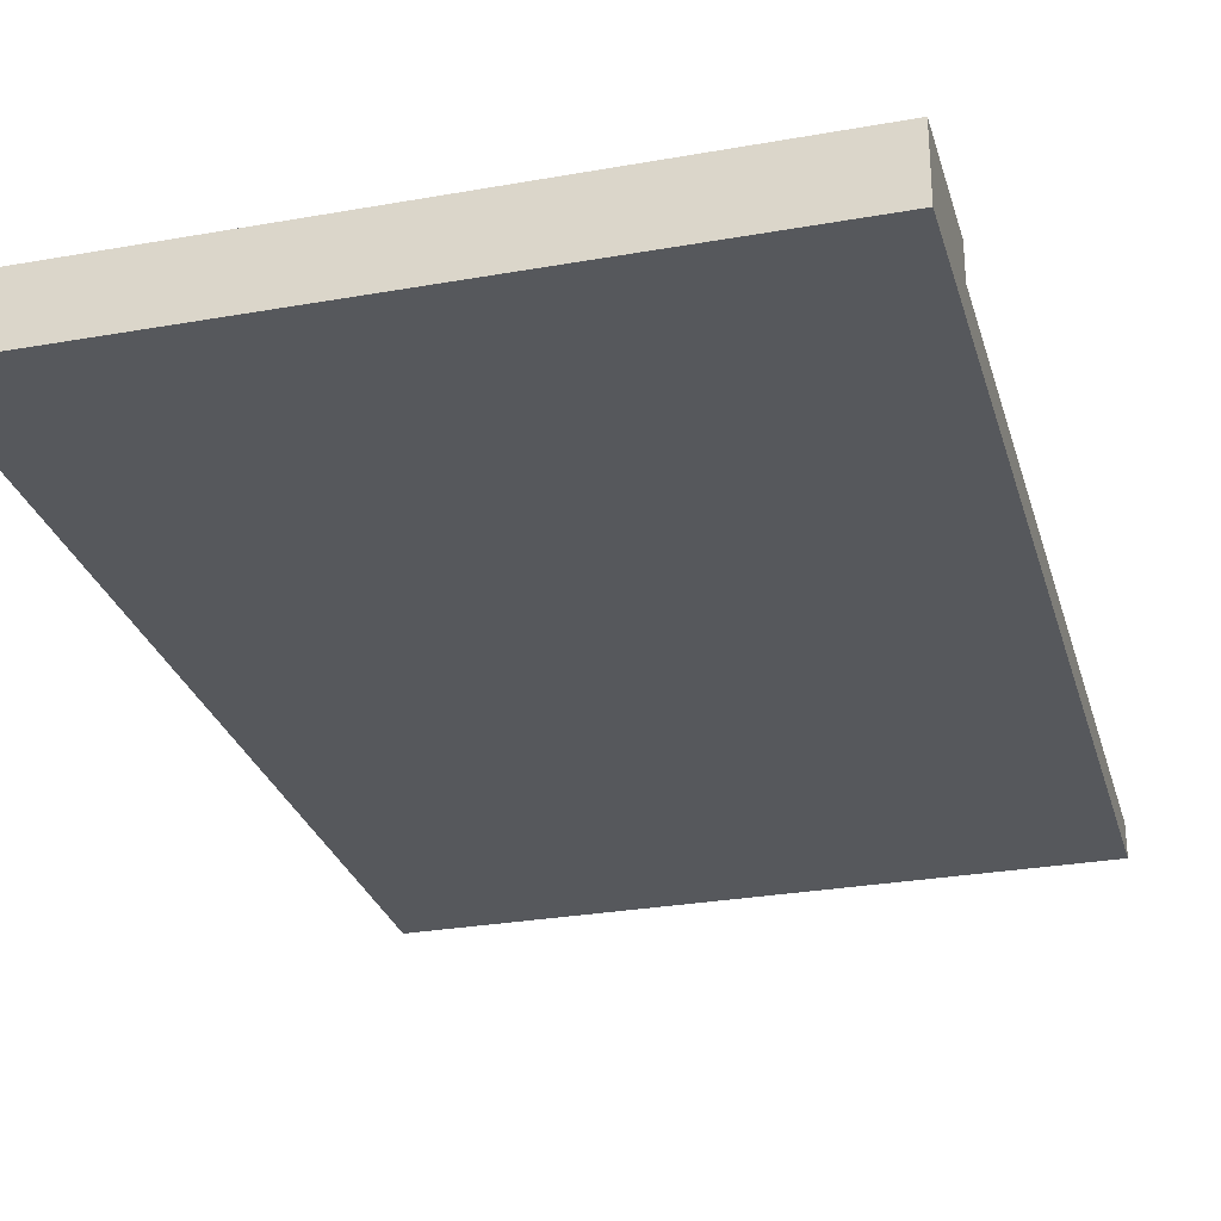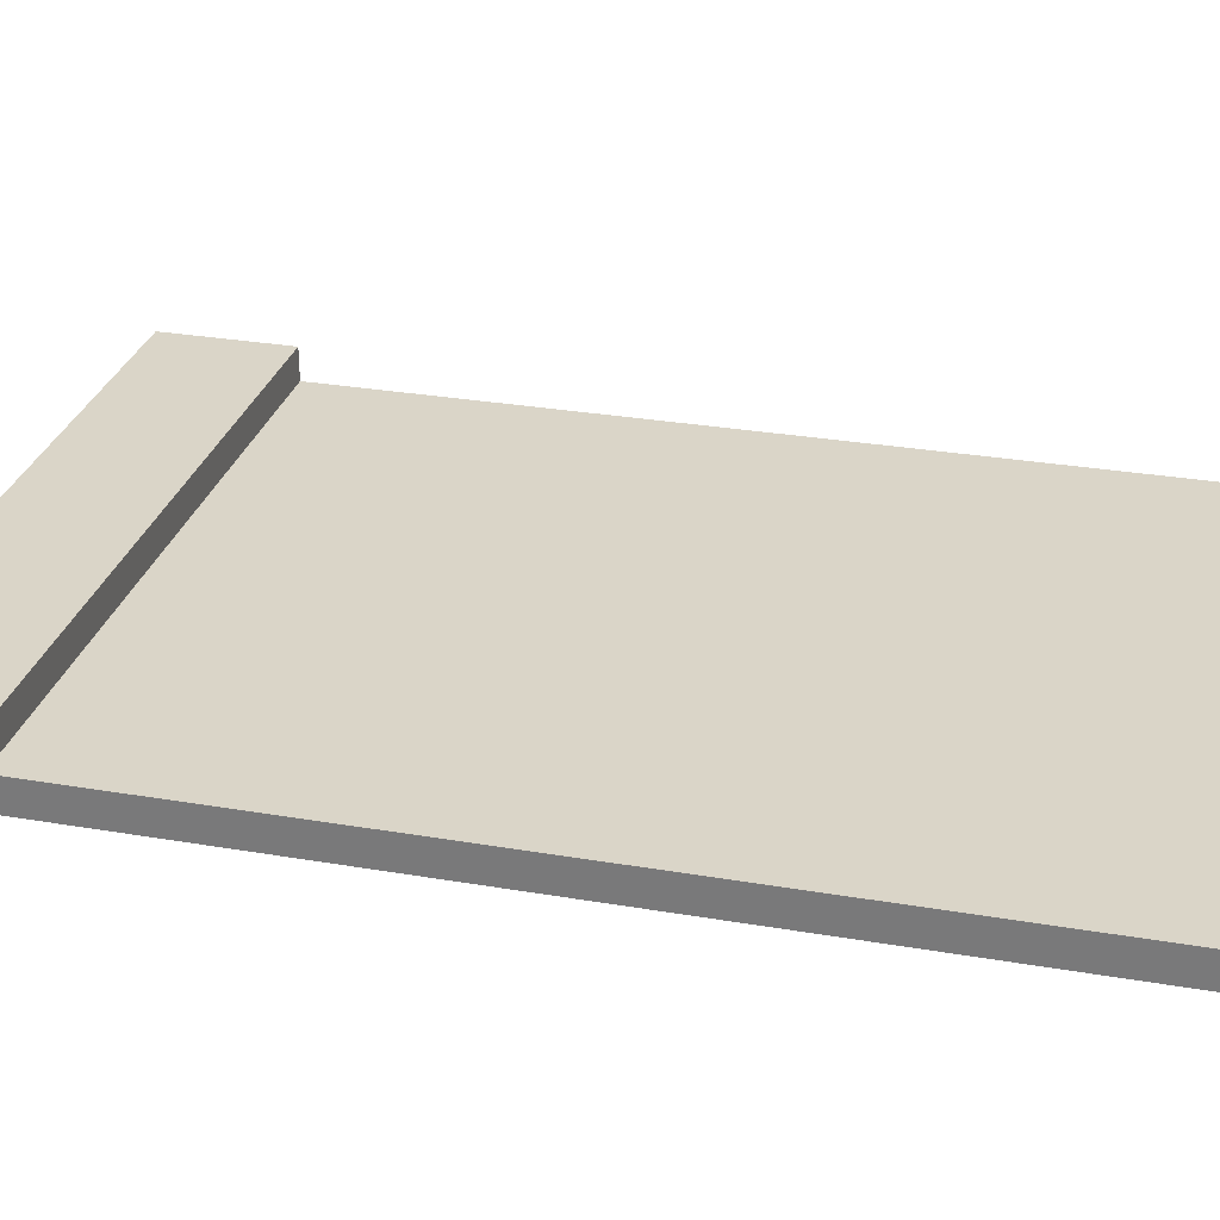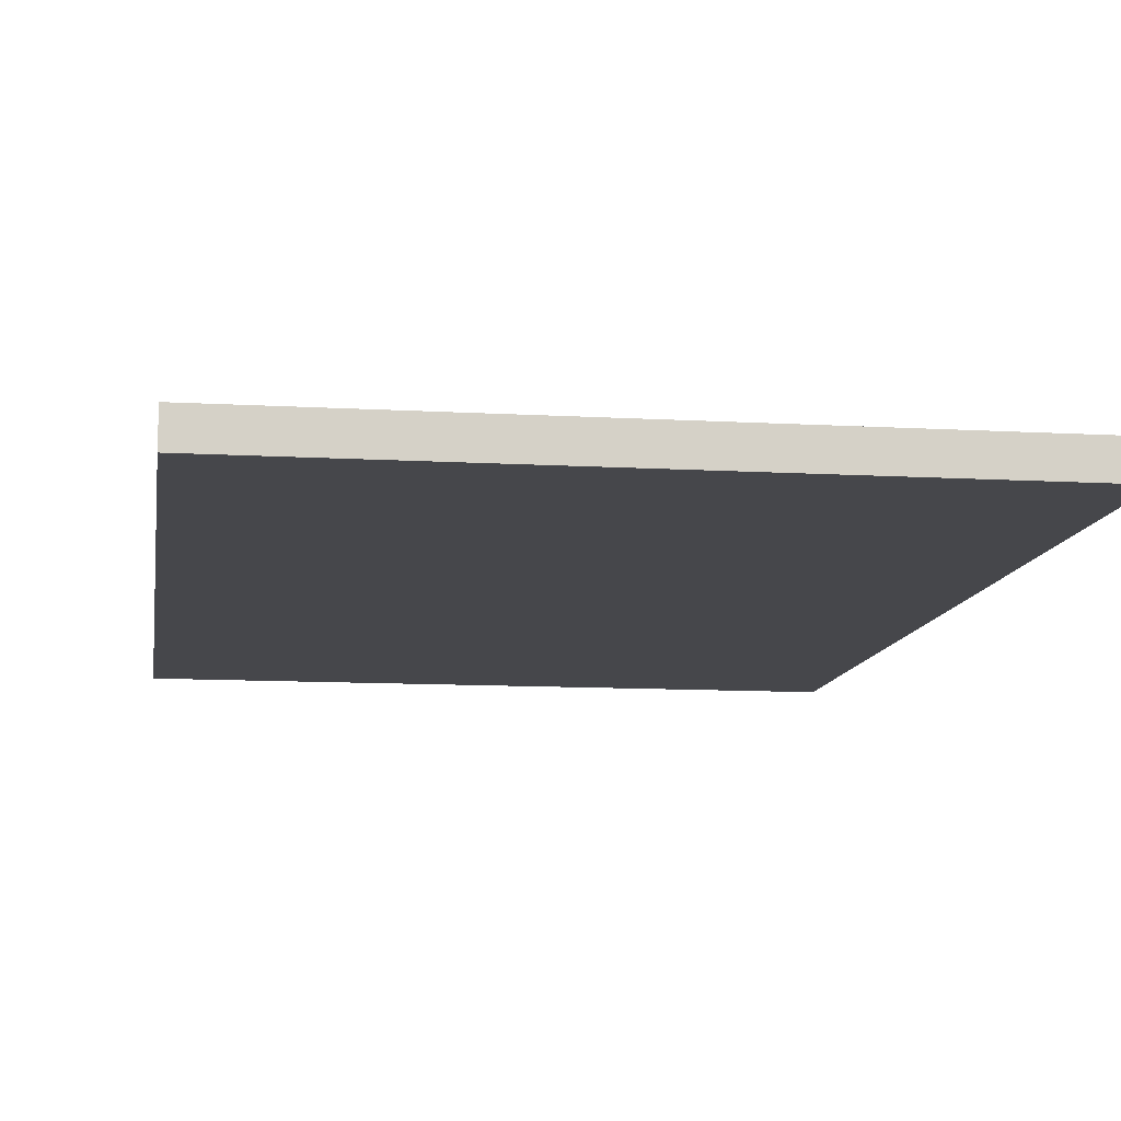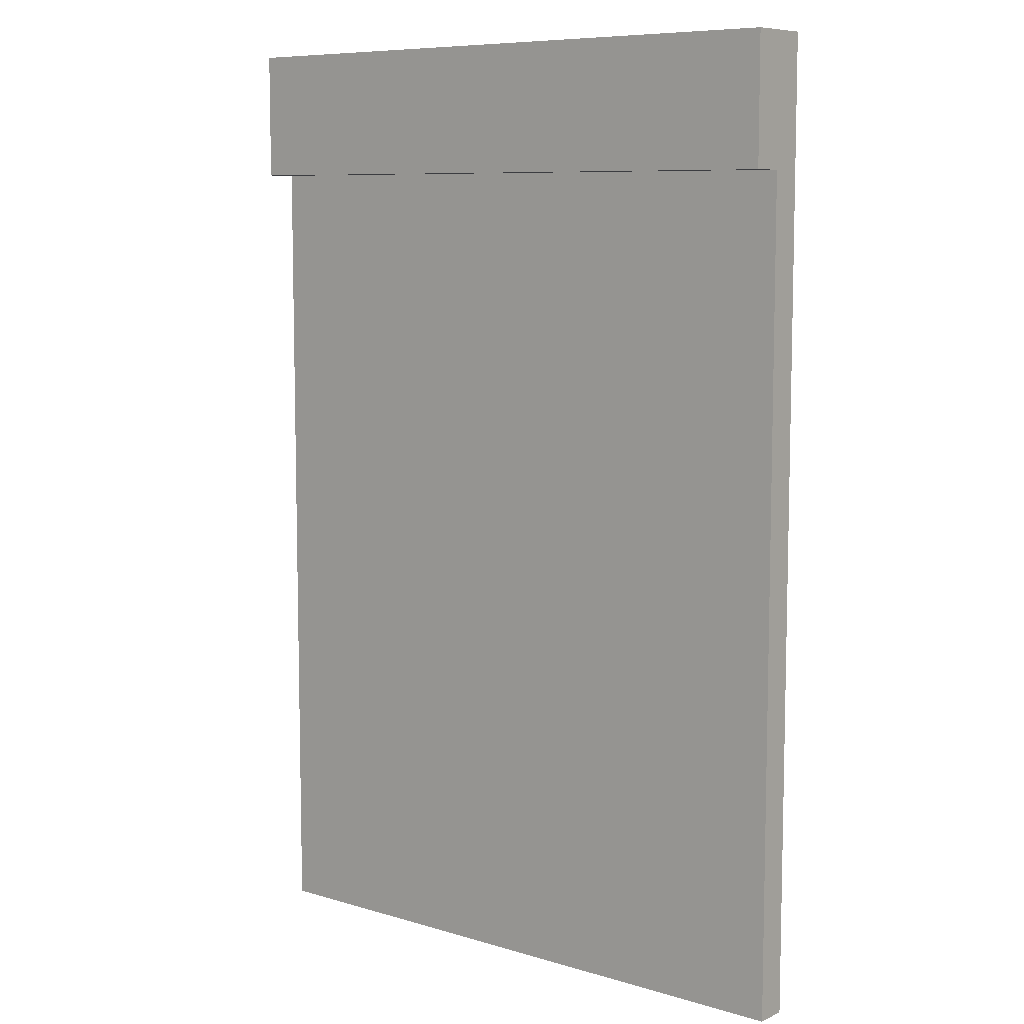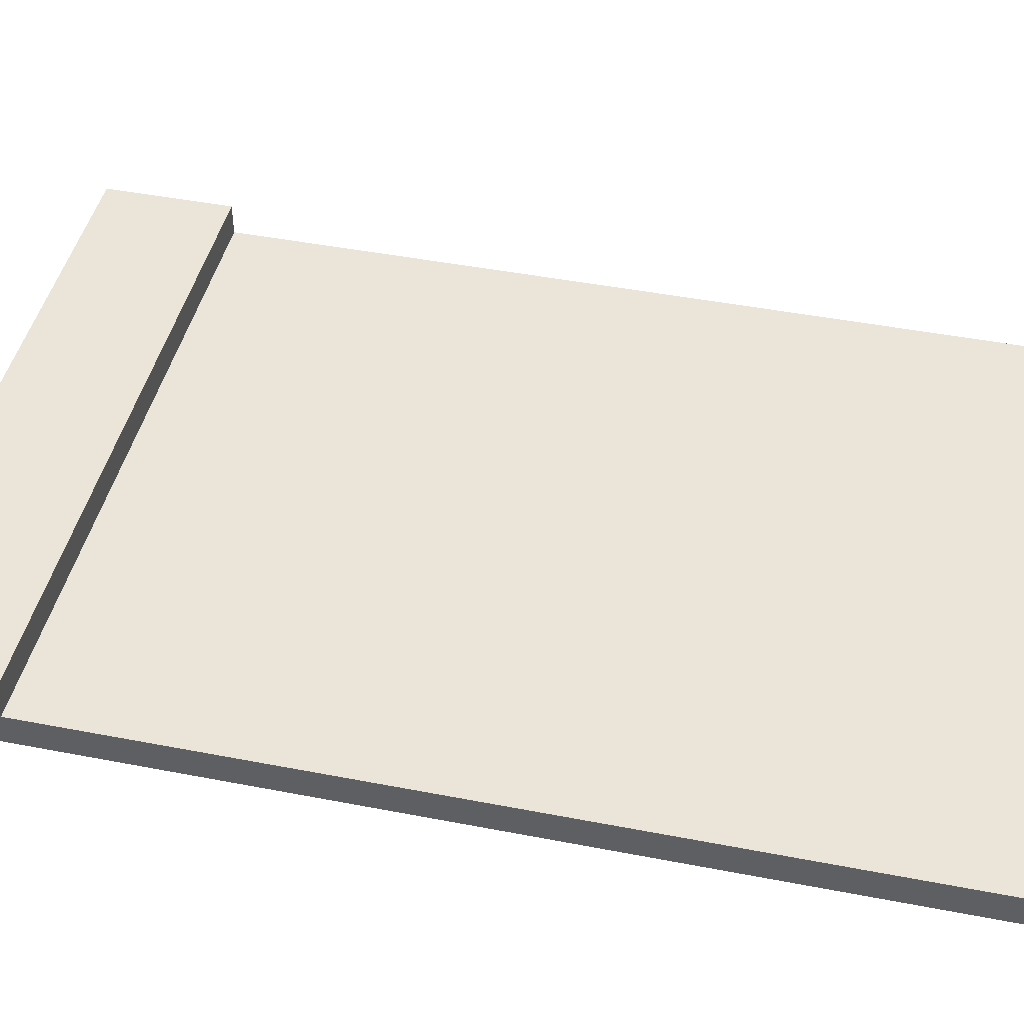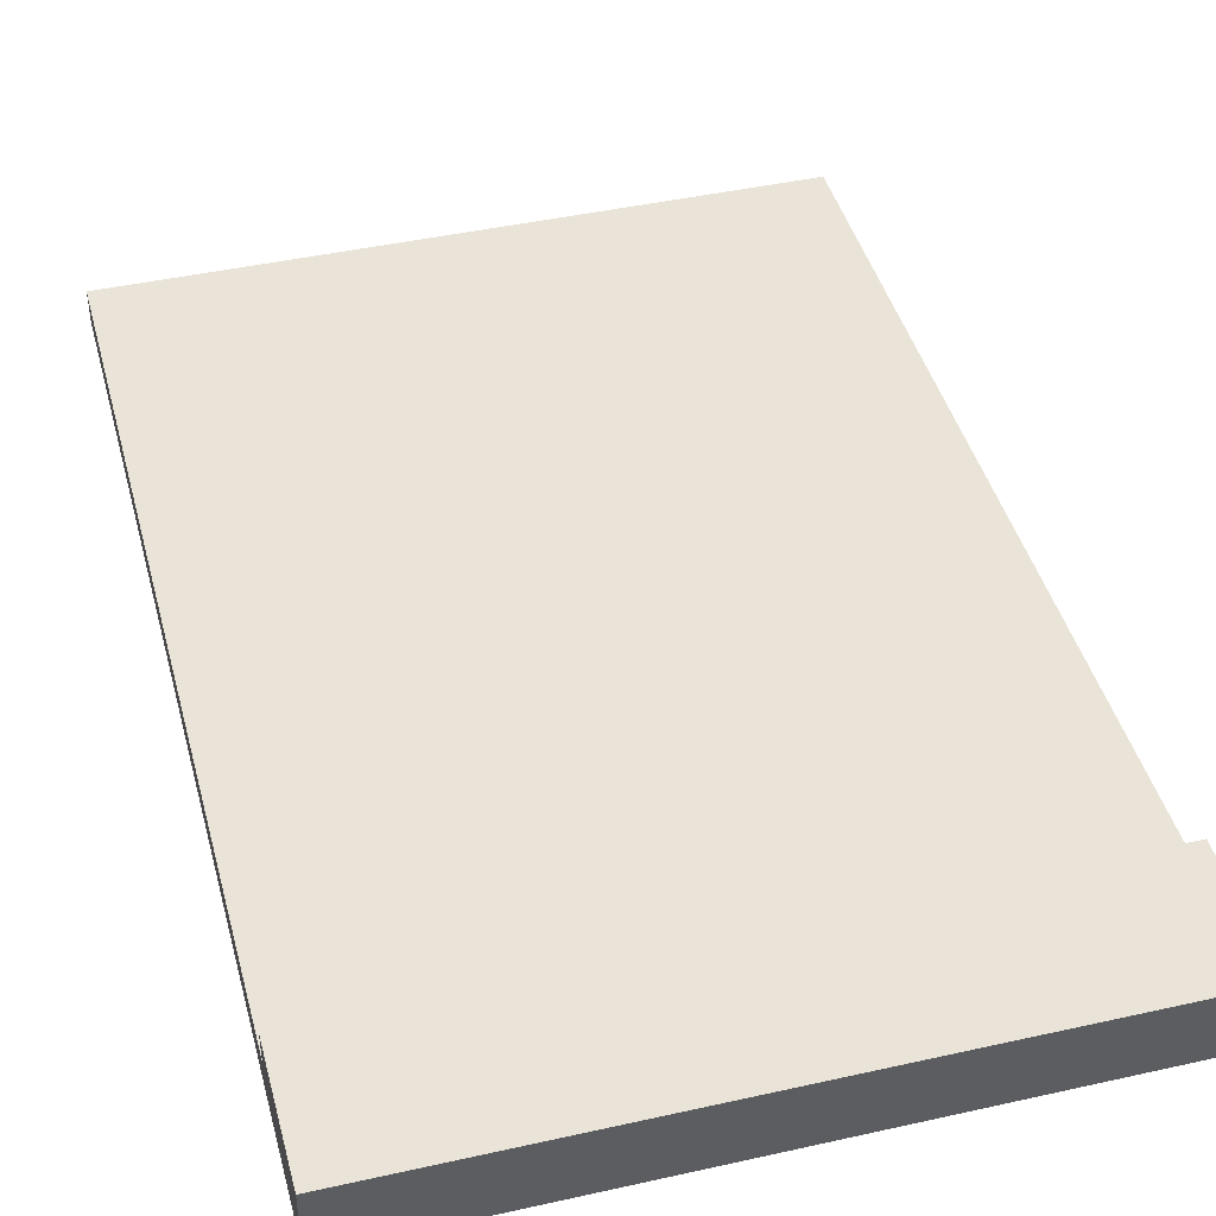
<metadata>
{"format":"obj","ext":"obj","renderer":"f3d","projection":"perspective","resolution":1024,"background":"white","views":[{"elev":-28.2,"azim":-164.9,"up":"+Z"},{"elev":29.3,"azim":-75.8,"up":"+Z"},{"elev":-10.8,"azim":-8.3,"up":"+Z"},{"elev":8.2,"azim":39.4,"up":"+Y"},{"elev":44.9,"azim":-77.3,"up":"+Z"},{"elev":43.3,"azim":165.2,"up":"+Z"}]}
</metadata>
<code>
o
v -1 0 -0.1
v -1 0 -0.2
v -1 0.2 -0.1
v -1 0.2 -0.2
v -1 0.3 -0.1
v -1 0.3 -0.2
v -1 0.5 -0.1
v -1 0.5 -0.2
v -1 0.6 -0.1
v -1 0.6 -0.2
v -1 0.8 -0.1
v -1 0.8 -0.2
v -1 0.9 -0.1
v -1 0.9 -0.2
v -1 1.1 -0.1
v -1 1.1 -0.2
v -1 1.2 -0.1
v -1 1.2 -0.2
v -1 1.4 -0.1
v -1 1.4 -0.2
v -1 1.5 -0.1
v -1 1.5 -0.2
v -1 1.7 -0.1
v -1 1.7 -0.2
v -1 1.8 -0.1
v -1 1.8 -0.2
v -1 2 -0.1
v -1 2 -0.2
v -1 2.1 -0.1
v -1 2.1 -0.2
v -1 2.3 -0.1
v -1 2.3 -0.2
v -1 2.4 -0.1
v -1 2.4 -0.2
v -1 2.6 0
v -1 2.6 -0.1
v -1 2.6 -0.2
v -1 3 0
v -1 3 -0.2
v 1 0 -0.1
v 1 0 -0.2
v 1 0.2 -0.1
v 1 0.2 -0.2
v 1 0.3 -0.1
v 1 0.3 -0.2
v 1 0.5 -0.1
v 1 0.5 -0.2
v 1 0.6 -0.1
v 1 0.6 -0.2
v 1 0.8 -0.1
v 1 0.8 -0.2
v 1 0.9 -0.1
v 1 0.9 -0.2
v 1 1.1 -0.1
v 1 1.1 -0.2
v 1 1.2 -0.1
v 1 1.2 -0.2
v 1 1.4 -0.1
v 1 1.4 -0.2
v 1 1.5 -0.1
v 1 1.5 -0.2
v 1 1.7 -0.1
v 1 1.7 -0.2
v 1 1.8 -0.1
v 1 1.8 -0.2
v 1 2 -0.1
v 1 2 -0.2
v 1 2.1 -0.1
v 1 2.1 -0.2
v 1 2.3 -0.1
v 1 2.3 -0.2
v 1 2.4 -0.1
v 1 2.4 -0.2
v 1 2.6 0
v 1 2.6 -0.1
v 1 2.6 -0.2
v 1 3 0
v 1 3 -0.2
v -1 2.6 0
v -1 3 0
v 1 2.6 0
v 1 3 0
v -1 0 -0.1
v -1 0.2 -0.1
v -1 0.3 -0.1
v -1 0.5 -0.1
v -1 0.6 -0.1
v -1 0.8 -0.1
v -1 0.9 -0.1
v -1 1.1 -0.1
v -1 1.2 -0.1
v -1 1.4 -0.1
v -1 1.5 -0.1
v -1 1.7 -0.1
v -1 1.8 -0.1
v -1 2 -0.1
v -1 2.1 -0.1
v -1 2.3 -0.1
v -1 2.4 -0.1
v -1 2.6 -0.1
v -0.8 0 -0.1
v -0.8 0.2 -0.1
v -0.8 0.3 -0.1
v -0.8 0.5 -0.1
v -0.8 0.6 -0.1
v -0.8 0.8 -0.1
v -0.8 0.9 -0.1
v -0.8 1.1 -0.1
v -0.8 1.2 -0.1
v -0.8 1.4 -0.1
v -0.8 1.5 -0.1
v -0.8 1.7 -0.1
v -0.8 1.8 -0.1
v -0.8 2 -0.1
v -0.8 2.1 -0.1
v -0.8 2.3 -0.1
v -0.8 2.4 -0.1
v -0.8 2.6 -0.1
v -0.7 0 -0.1
v -0.7 0.2 -0.1
v -0.7 0.3 -0.1
v -0.7 0.5 -0.1
v -0.7 0.6 -0.1
v -0.7 0.8 -0.1
v -0.7 0.9 -0.1
v -0.7 1.1 -0.1
v -0.7 1.2 -0.1
v -0.7 1.4 -0.1
v -0.7 1.5 -0.1
v -0.7 1.7 -0.1
v -0.7 1.8 -0.1
v -0.7 2 -0.1
v -0.7 2.1 -0.1
v -0.7 2.3 -0.1
v -0.7 2.4 -0.1
v -0.7 2.6 -0.1
v 1 0 -0.1
v 1 0.2 -0.1
v 1 0.3 -0.1
v 1 0.5 -0.1
v 1 0.6 -0.1
v 1 0.8 -0.1
v 1 0.9 -0.1
v 1 1.1 -0.1
v 1 1.2 -0.1
v 1 1.4 -0.1
v 1 1.5 -0.1
v 1 1.7 -0.1
v 1 1.8 -0.1
v 1 2 -0.1
v 1 2.1 -0.1
v 1 2.3 -0.1
v 1 2.4 -0.1
v 1 2.6 -0.1
v -1 0 -0.2
v -1 0.2 -0.2
v -1 0.3 -0.2
v -1 0.5 -0.2
v -1 0.6 -0.2
v -1 0.8 -0.2
v -1 0.9 -0.2
v -1 1.1 -0.2
v -1 1.2 -0.2
v -1 1.4 -0.2
v -1 1.5 -0.2
v -1 1.7 -0.2
v -1 1.8 -0.2
v -1 2 -0.2
v -1 2.1 -0.2
v -1 2.3 -0.2
v -1 2.4 -0.2
v -1 2.6 -0.2
v -1 3 -0.2
v -0.8 0 -0.2
v -0.8 0.2 -0.2
v -0.8 0.3 -0.2
v -0.8 0.5 -0.2
v -0.8 0.6 -0.2
v -0.8 0.8 -0.2
v -0.8 0.9 -0.2
v -0.8 1.1 -0.2
v -0.8 1.2 -0.2
v -0.8 1.4 -0.2
v -0.8 1.5 -0.2
v -0.8 1.7 -0.2
v -0.8 1.8 -0.2
v -0.8 2 -0.2
v -0.8 2.1 -0.2
v -0.8 2.3 -0.2
v -0.8 2.4 -0.2
v -0.8 2.6 -0.2
v -0.7 0 -0.2
v -0.7 0.2 -0.2
v -0.7 0.3 -0.2
v -0.7 0.5 -0.2
v -0.7 0.6 -0.2
v -0.7 0.8 -0.2
v -0.7 0.9 -0.2
v -0.7 1.1 -0.2
v -0.7 1.2 -0.2
v -0.7 1.4 -0.2
v -0.7 1.5 -0.2
v -0.7 1.7 -0.2
v -0.7 1.8 -0.2
v -0.7 2 -0.2
v -0.7 2.1 -0.2
v -0.7 2.3 -0.2
v -0.7 2.4 -0.2
v -0.7 2.6 -0.2
v 1 0 -0.2
v 1 0.2 -0.2
v 1 0.3 -0.2
v 1 0.5 -0.2
v 1 0.6 -0.2
v 1 0.8 -0.2
v 1 0.9 -0.2
v 1 1.1 -0.2
v 1 1.2 -0.2
v 1 1.4 -0.2
v 1 1.5 -0.2
v 1 1.7 -0.2
v 1 1.8 -0.2
v 1 2 -0.2
v 1 2.1 -0.2
v 1 2.3 -0.2
v 1 2.4 -0.2
v 1 2.6 -0.2
v 1 3 -0.2
v -1 0 -0.1
v -0.8 0 -0.1
v -0.7 0 -0.1
v 1 0 -0.1
v -1 0 -0.2
v -0.8 0 -0.2
v -0.7 0 -0.2
v 1 0 -0.2
v -1 2.6 0
v 1 2.6 0
v -1 2.6 -0.1
v -0.8 2.6 -0.1
v -0.7 2.6 -0.1
v 1 2.6 -0.1
v -1 3 0
v 1 3 0
v -1 3 -0.2
v 1 3 -0.2
f 3 2 1
f 4 2 3
f 5 4 3
f 6 4 5
f 7 6 5
f 8 6 7
f 9 8 7
f 10 8 9
f 11 10 9
f 12 10 11
f 13 12 11
f 14 12 13
f 15 14 13
f 16 14 15
f 17 16 15
f 18 16 17
f 19 18 17
f 20 18 19
f 21 20 19
f 22 20 21
f 23 22 21
f 24 22 23
f 25 24 23
f 26 24 25
f 27 26 25
f 28 26 27
f 29 28 27
f 30 28 29
f 31 30 29
f 32 30 31
f 33 32 31
f 34 32 33
f 36 34 33
f 37 34 36
f 38 36 35
f 38 37 36
f 39 37 38
f 40 41 42
f 42 41 43
f 42 43 44
f 44 43 45
f 44 45 46
f 46 45 47
f 46 47 48
f 48 47 49
f 48 49 50
f 50 49 51
f 50 51 52
f 52 51 53
f 52 53 54
f 54 53 55
f 54 55 56
f 56 55 57
f 56 57 58
f 58 57 59
f 58 59 60
f 60 59 61
f 60 61 62
f 62 61 63
f 62 63 64
f 64 63 65
f 64 65 66
f 66 65 67
f 66 67 68
f 68 67 69
f 68 69 70
f 70 69 71
f 70 71 72
f 72 71 73
f 72 73 75
f 75 73 76
f 74 75 77
f 75 76 77
f 77 76 78
f 81 80 79
f 82 80 81
f 101 84 83
f 102 85 84
f 102 84 101
f 103 86 85
f 103 85 102
f 104 87 86
f 104 86 103
f 105 88 87
f 105 87 104
f 106 89 88
f 106 88 105
f 107 90 89
f 107 89 106
f 108 91 90
f 108 90 107
f 109 92 91
f 109 91 108
f 110 93 92
f 110 92 109
f 111 94 93
f 111 93 110
f 112 95 94
f 112 94 111
f 113 96 95
f 113 95 112
f 114 97 96
f 114 96 113
f 115 98 97
f 115 97 114
f 116 99 98
f 116 98 115
f 117 100 99
f 117 99 116
f 118 100 117
f 119 116 115
f 119 102 101
f 119 118 117
f 119 117 116
f 119 115 114
f 119 114 113
f 119 113 112
f 119 112 111
f 119 111 110
f 119 110 109
f 119 109 108
f 119 108 107
f 119 107 106
f 119 106 105
f 119 105 104
f 119 104 103
f 119 103 102
f 120 118 119
f 121 118 120
f 122 118 121
f 123 118 122
f 124 118 123
f 125 118 124
f 126 118 125
f 127 118 126
f 128 118 127
f 129 118 128
f 130 118 129
f 131 118 130
f 132 118 131
f 133 118 132
f 134 118 133
f 135 118 134
f 136 118 135
f 137 120 119
f 138 121 120
f 138 120 137
f 139 122 121
f 139 121 138
f 140 123 122
f 140 122 139
f 141 124 123
f 141 123 140
f 142 125 124
f 142 124 141
f 143 126 125
f 143 125 142
f 144 127 126
f 144 126 143
f 145 128 127
f 145 127 144
f 146 129 128
f 146 128 145
f 147 130 129
f 147 129 146
f 148 131 130
f 148 130 147
f 149 132 131
f 149 131 148
f 150 133 132
f 150 132 149
f 151 134 133
f 151 133 150
f 152 135 134
f 152 134 151
f 153 136 135
f 153 135 152
f 154 136 153
f 155 156 174
f 156 157 175
f 174 156 175
f 157 158 176
f 175 157 176
f 158 159 177
f 176 158 177
f 159 160 178
f 177 159 178
f 160 161 179
f 178 160 179
f 161 162 180
f 179 161 180
f 162 163 181
f 180 162 181
f 163 164 182
f 181 163 182
f 164 165 183
f 182 164 183
f 165 166 184
f 183 165 184
f 166 167 185
f 184 166 185
f 167 168 186
f 185 167 186
f 168 169 187
f 186 168 187
f 169 170 188
f 187 169 188
f 170 171 189
f 188 170 189
f 171 172 190
f 189 171 190
f 172 173 191
f 190 172 191
f 189 190 192
f 174 175 192
f 190 191 192
f 188 189 192
f 187 188 192
f 186 187 192
f 185 186 192
f 184 185 192
f 183 184 192
f 182 183 192
f 181 182 192
f 180 181 192
f 179 180 192
f 178 179 192
f 177 178 192
f 176 177 192
f 175 176 192
f 192 191 193
f 193 191 194
f 194 191 195
f 195 191 196
f 196 191 197
f 197 191 198
f 198 191 199
f 199 191 200
f 200 191 201
f 201 191 202
f 202 191 203
f 203 191 204
f 204 191 205
f 205 191 206
f 206 191 207
f 207 191 208
f 191 173 209
f 208 191 209
f 192 193 210
f 193 194 211
f 210 193 211
f 194 195 212
f 211 194 212
f 195 196 213
f 212 195 213
f 196 197 214
f 213 196 214
f 197 198 215
f 214 197 215
f 198 199 216
f 215 198 216
f 199 200 217
f 216 199 217
f 200 201 218
f 217 200 218
f 201 202 219
f 218 201 219
f 202 203 220
f 219 202 220
f 203 204 221
f 220 203 221
f 204 205 222
f 221 204 222
f 205 206 223
f 222 205 223
f 206 207 224
f 223 206 224
f 207 208 225
f 224 207 225
f 208 209 226
f 225 208 226
f 209 173 227
f 226 209 227
f 227 173 228
f 233 230 229
f 234 231 230
f 234 230 233
f 235 232 231
f 235 231 234
f 236 232 235
f 239 238 237
f 240 238 239
f 241 238 240
f 242 238 241
f 243 244 245
f 245 244 246

</code>
